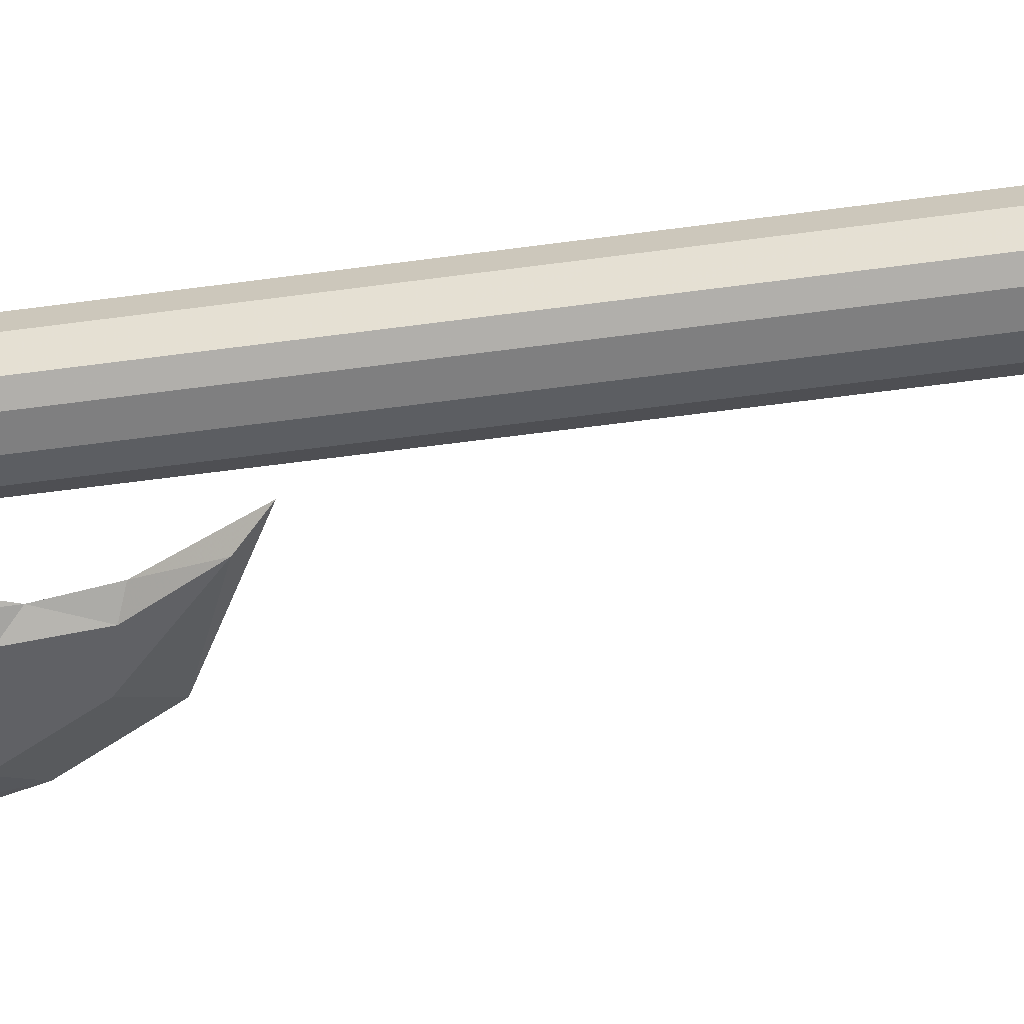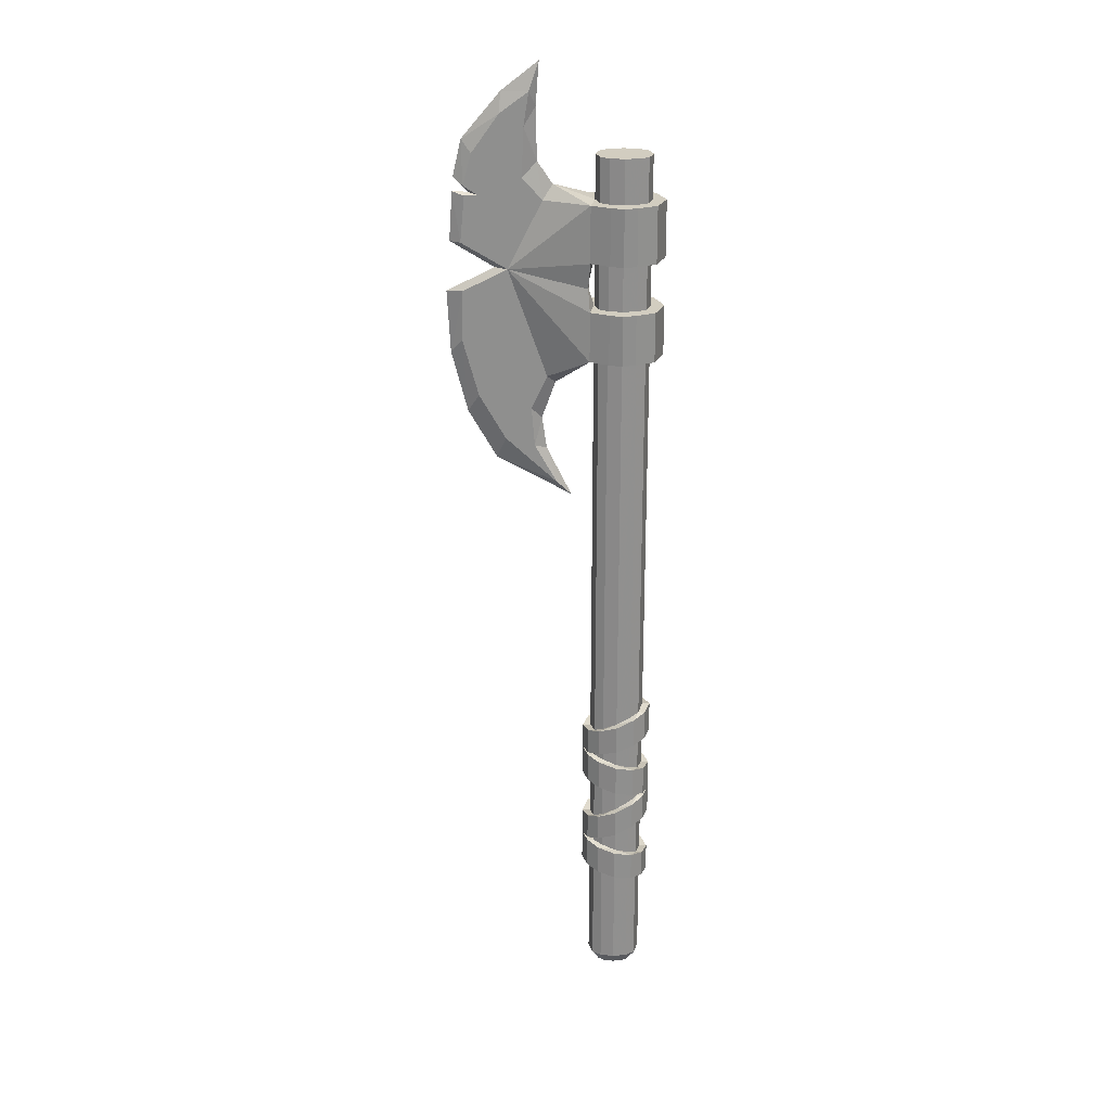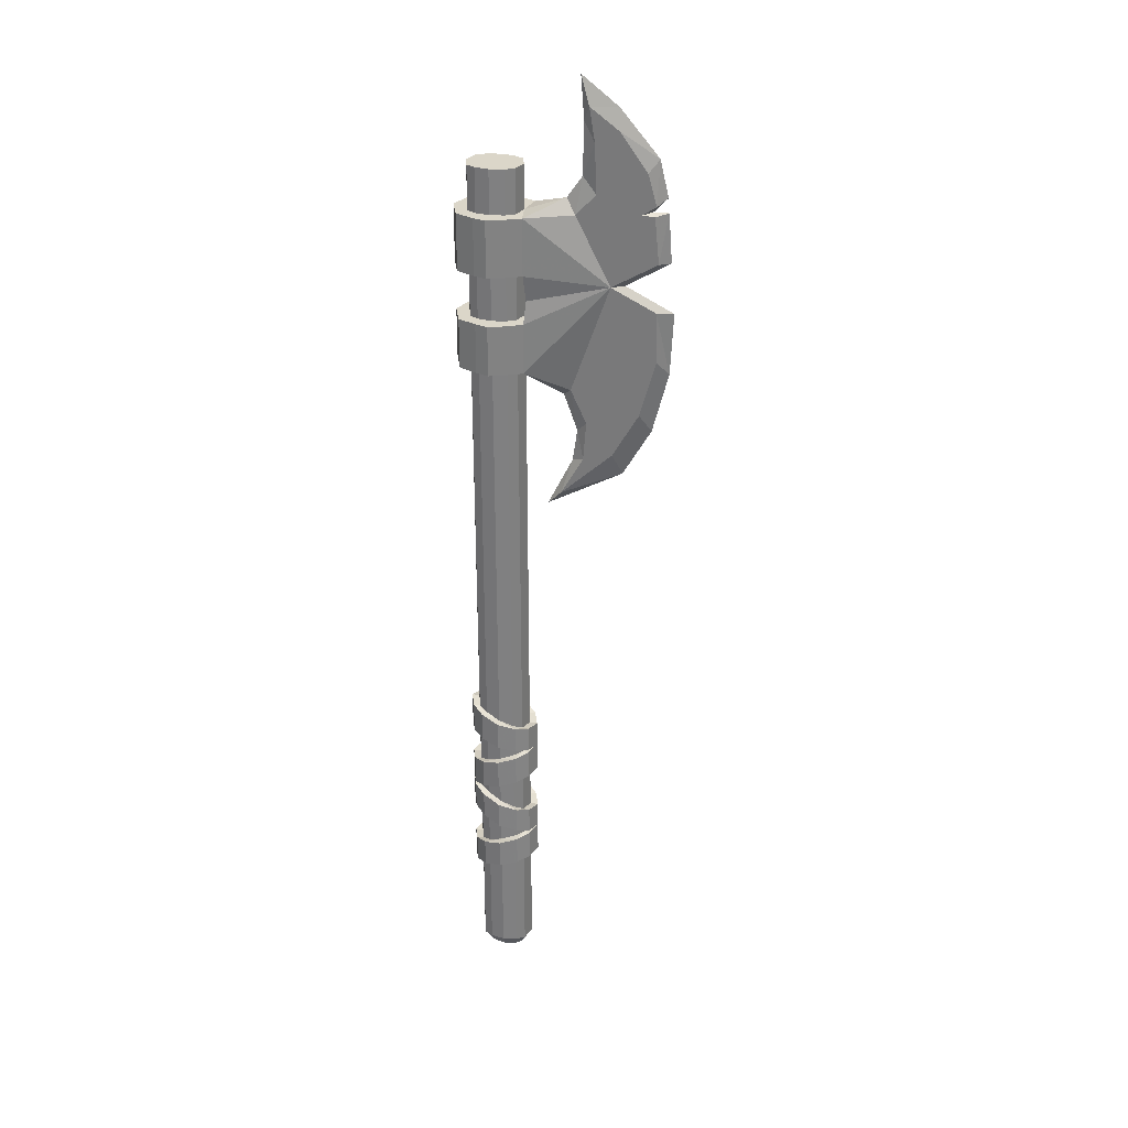
<metadata>
{"format":"obj","ext":"obj","renderer":"f3d","projection":"perspective","resolution":1024,"background":"white","views":[{"elev":-49.0,"azim":-81.0,"up":"+Z"},{"elev":24.7,"azim":-179.2,"up":"+Y"},{"elev":29.7,"azim":13.1,"up":"+Y"}]}
</metadata>
<code>
o Cube_Cube.001
v -0.1025 0.09528 0.06653
v -0.1025 0.2283 0.06653
v -0.06267 0.2283 0.09006
v -0.06267 0.09528 0.09006
v -0.07064 0.03993 0.04394
v -0.04419 0.03993 0.05958
v -0.1025 4.103 0.06653
v -0.06267 4.103 0.09006
v -0.1025 3.445 0.06653
v -0.06267 3.445 0.09006
v -0.1025 3.222 0.06653
v -0.06267 3.222 0.09006
v -0.1025 3.659 0.06653
v -0.06267 3.659 0.09006
v -0.1025 3.909 0.06653
v -0.06267 3.909 0.09006
v -0.1403 3.445 0.1116
v -0.05725 3.445 0.1508
v -0.1403 3.222 0.1116
v -0.05725 3.222 0.1508
v -0.1403 3.659 0.1116
v -0.05725 3.659 0.1508
v -0.1403 3.909 0.1116
v -0.05725 3.909 0.1508
v 0.1025 0.09528 0.06653
v 0.1025 0.2283 0.06653
v 0 0.2283 0.1023
v 0 0.09528 0.1023
v 0.06267 0.2283 0.09006
v 0.06267 0.09528 0.09006
v 0.07064 0.03993 0.04394
v 0 0.03993 0.06771
v 0.04419 0.03993 0.05958
v 0.1025 4.103 0.06653
v 0 4.103 0.1023
v 0.06267 4.103 0.09006
v 0.1025 3.445 0.06653
v 0.06267 3.445 0.09006
v 0 3.445 0.1023
v 0.1025 3.222 0.06653
v 0.06267 3.222 0.09006
v 0 3.222 0.1023
v 0.1025 3.659 0.06653
v 0.06267 3.659 0.09006
v 0 3.659 0.1023
v 0.1025 3.909 0.06653
v 0.06267 3.909 0.09006
v 0 3.909 0.1023
v 0.1403 3.445 0.1116
v 0.05725 3.445 0.1508
v 0 3.445 0.1712
v 0.1403 3.222 0.1116
v 0.05725 3.222 0.1508
v 0 3.222 0.1712
v 0.1403 3.659 0.1116
v 0.05725 3.659 0.1508
v 0 3.659 0.1712
v 0.1403 3.909 0.1116
v 0.05725 3.909 0.1508
v 0 3.909 0.1712
v 0.1489 3.544 0.09578
v 0.3433 3.911 0.02905
v 0.4305 4.005 0.02905
v 0.4224 4.219 0.02905
v 0.3993 4.365 0.02905
v 0.5244 4.273 0.02905
v 0.6426 4.108 0.02905
v 0.6796 3.971 0.02905
v 0.6194 3.932 0.02905
v 0.6746 3.929 0.02905
v 0.6939 3.726 0.02905
v 0.4943 3.61 0.02905
v 0.6889 3.513 0.02905
v 0.694 3.291 0.02905
v 0.625 3.038 0.02905
v 0.5091 2.837 0.02905
v 0.2834 2.63 0.02905
v 0.3807 2.804 0.02905
v 0.3946 2.977 0.02905
v 0.3251 3.128 0.02905
v -0.06267 1.452 0.09006
v 0.06267 1.392 0.09006
v -0.1025 1.471 0.06653
v 0 1.422 0.1023
v 0.1025 1.373 0.06653
v 0.1025 1.252 0.06653
v -0.06267 1.315 0.09006
v 0.06267 1.267 0.09006
v 0 1.291 0.1023
v -0.1025 1.331 0.06653
v 0.1025 1.237 0.06653
v 0.06267 1.224 0.09006
v -0.1025 1.167 0.06653
v -0.06267 1.181 0.09006
v 0 1.202 0.1023
v -0.06267 1.042 0.09006
v 0.06267 1.086 0.09006
v -0.1025 1.029 0.06653
v 0 1.064 0.1023
v 0.1025 1.1 0.06653
v -0.06267 0.9893 0.09006
v -0.1025 1.011 0.06653
v 0.1025 0.8992 0.06653
v 0.06267 0.9209 0.09006
v 0 0.9551 0.1023
v -0.1025 0.8871 0.06653
v 0 0.832 0.1023
v -0.06267 0.8657 0.09006
v 0.1025 0.7768 0.06653
v 0.06267 0.7982 0.09006
v 0.06267 0.746 0.09006
v -0.1025 0.6899 0.06653
v 0 0.7247 0.1023
v 0.1025 0.7595 0.06653
v -0.06267 0.7034 0.09006
v 0.1025 0.6194 0.06653
v -0.06267 0.5715 0.09006
v 0.06267 0.6079 0.09006
v 0 0.5897 0.1023
v -0.1025 0.5599 0.06653
v -0.08011 1.452 0.1156
v 0.08144 1.392 0.1156
v -0.1314 1.471 0.07008
v 0.000666 1.422 0.1392
v 0.1327 1.373 0.07008
v 0.1327 1.252 0.07008
v -0.08011 1.315 0.1156
v 0.08144 1.267 0.1156
v 0.000666 1.291 0.1392
v -0.1314 1.331 0.07008
v 0.1327 1.237 0.07008
v 0.08144 1.224 0.1156
v -0.1314 1.167 0.07008
v -0.08011 1.181 0.1156
v 0.000666 1.202 0.1392
v -0.08011 1.042 0.1156
v 0.08144 1.086 0.1156
v -0.1314 1.029 0.07008
v 0.000666 1.064 0.1392
v 0.1327 1.1 0.07008
v -0.08011 0.9893 0.1156
v -0.1314 1.011 0.07008
v 0.1327 0.8992 0.07008
v 0.08144 0.9209 0.1156
v 0.000666 0.9551 0.1392
v -0.1314 0.8871 0.07008
v 0.000666 0.832 0.1392
v -0.08011 0.8657 0.1156
v 0.1327 0.7768 0.07008
v 0.08144 0.7982 0.1156
v 0.08144 0.746 0.1156
v -0.1314 0.6899 0.07008
v 0.000666 0.7247 0.1392
v 0.1327 0.7595 0.07008
v -0.08011 0.7034 0.1156
v 0.1327 0.6194 0.07008
v -0.08011 0.5715 0.1156
v 0.08144 0.6079 0.1156
v 0.000666 0.5897 0.1392
v -0.1314 0.5599 0.07008
v -0.1025 0.09528 -0.06653
v -0.1025 0.2283 -0.06653
v -0.06267 0.2283 -0.09006
v -0.06267 0.09528 -0.09006
v -0.1222 0.2283 0
v -0.1222 0.09528 0
v -0.1222 3.445 0
v -0.07064 0.03993 -0.04394
v -0.04419 0.03993 -0.05958
v -0.08378 0.03993 0
v -0.1025 4.103 -0.06653
v -0.06267 4.103 -0.09006
v -0.1222 4.103 0
v -0.06267 4.103 0
v -0.1025 3.445 -0.06653
v -0.06267 3.445 -0.09006
v -0.1222 3.222 0
v -0.1025 3.222 -0.06653
v -0.06267 3.222 -0.09006
v -0.1222 3.659 0
v -0.1025 3.659 -0.06653
v -0.06267 3.659 -0.09006
v -0.1222 3.909 0
v -0.1025 3.909 -0.06653
v -0.06267 3.909 -0.09006
v -0.1816 3.445 0
v -0.1403 3.445 -0.1116
v -0.05725 3.445 -0.1508
v -0.1816 3.222 0
v -0.1403 3.222 -0.1116
v -0.05725 3.222 -0.1508
v -0.1816 3.659 0
v -0.1403 3.659 -0.1116
v -0.05725 3.659 -0.1508
v -0.1816 3.909 0
v -0.1403 3.909 -0.1116
v -0.05725 3.909 -0.1508
v 0.1025 0.09528 -0.06653
v 0.1025 0.2283 -0.06653
v 0 0.2283 -0.1023
v 0 0.09528 -0.1023
v 0.06267 0.2283 -0.09006
v 0.06267 0.09528 -0.09006
v 0.1222 0.2283 0
v 0.1222 0.09528 0
v 0.1222 3.445 0
v 0 0.01508 0
v 0.07064 0.03993 -0.04394
v 0 0.03993 -0.06771
v 0.04419 0.03993 -0.05958
v 0.08378 0.03993 0
v 0.1025 4.103 -0.06653
v 0 4.103 -0.1023
v 0.06267 4.103 -0.09006
v 0.1222 4.103 0
v 0 4.103 0
v 0.06267 4.103 0
v 0.1025 3.445 -0.06653
v 0.06267 3.445 -0.09006
v 0 3.445 -0.1023
v 0.1222 3.222 0
v 0.1025 3.222 -0.06653
v 0.06267 3.222 -0.09006
v 0 3.222 -0.1023
v 0.1222 3.659 0
v 0.1025 3.659 -0.06653
v 0.06267 3.659 -0.09006
v 0 3.659 -0.1023
v 0.1222 3.909 0
v 0.1025 3.909 -0.06653
v 0.06267 3.909 -0.09006
v 0 3.909 -0.1023
v 0.1403 3.445 -0.1116
v 0.05725 3.445 -0.1508
v 0 3.445 -0.1712
v 0.1403 3.222 -0.1116
v 0.05725 3.222 -0.1508
v 0 3.222 -0.1712
v 0.1403 3.659 -0.1116
v 0.05725 3.659 -0.1508
v 0 3.659 -0.1712
v 0.1403 3.909 -0.1116
v 0.05725 3.909 -0.1508
v 0 3.909 -0.1712
v 0.1502 3.531 0
v 0.1489 3.544 -0.09578
v 0.3433 3.911 -0.02905
v 0.3009 3.974 0
v 0.4305 4.005 -0.02905
v 0.3671 4.07 0
v 0.4224 4.219 -0.02905
v 0.3716 4.3 0
v 0.3993 4.365 -0.02905
v 0.3577 4.487 0
v 0.5244 4.273 -0.02905
v 0.5169 4.362 0
v 0.6426 4.108 -0.02905
v 0.6859 4.163 0
v 0.6796 3.971 -0.02905
v 0.7224 4.003 0
v 0.6194 3.932 -0.02905
v 0.6613 3.939 0
v 0.6746 3.929 -0.02905
v 0.7274 3.941 0
v 0.6939 3.726 -0.02905
v 0.7427 3.727 0
v 0.4943 3.61 -0.02905
v 0.5503 3.612 0
v 0.6889 3.513 -0.02905
v 0.7602 3.507 0
v 0.694 3.291 -0.02905
v 0.7464 3.23 0
v 0.625 3.038 -0.02905
v 0.6761 2.957 0
v 0.5091 2.837 -0.02905
v 0.5512 2.74 0
v 0.2834 2.63 -0.02905
v 0.2176 2.558 0
v 0.3807 2.804 -0.02905
v 0.3277 2.781 0
v 0.3946 2.977 -0.02905
v 0.3488 2.927 0
v 0.3251 3.128 -0.02905
v 0.2895 3.093 0
v -0.1222 1.48 0
v -0.06267 1.452 -0.09006
v 0.1222 1.363 0
v 0.06267 1.392 -0.09006
v -0.1025 1.471 -0.06653
v 0 1.422 -0.1023
v 0.1025 1.373 -0.06653
v 0.1025 1.252 -0.06653
v -0.06267 1.315 -0.09006
v 0.06267 1.267 -0.09006
v 0 1.291 -0.1023
v -0.1222 1.338 0
v 0.1222 1.244 0
v -0.1025 1.331 -0.06653
v 0.1025 1.237 -0.06653
v 0.06267 1.224 -0.09006
v -0.1222 1.161 0
v -0.1025 1.167 -0.06653
v -0.06267 1.181 -0.09006
v 0 1.202 -0.1023
v -0.1222 1.022 0
v 0.1222 1.107 0
v -0.06267 1.042 -0.09006
v 0.06267 1.086 -0.09006
v -0.1025 1.029 -0.06653
v 0 1.064 -0.1023
v 0.1025 1.1 -0.06653
v -0.06267 0.9893 -0.09006
v -0.1025 1.011 -0.06653
v 0.1025 0.8992 -0.06653
v 0.1222 0.8884 0
v 0.06267 0.9209 -0.09006
v 0 0.9551 -0.1023
v -0.1222 0.8977 0
v -0.1025 0.8871 -0.06653
v 0.1222 0.7662 0
v 0 0.832 -0.1023
v -0.06267 0.8657 -0.09006
v 0.1025 0.7768 -0.06653
v 0.06267 0.7982 -0.09006
v 0.06267 0.746 -0.09006
v -0.1025 0.6899 -0.06653
v 0 0.7247 -0.1023
v 0.1025 0.7595 -0.06653
v -0.1222 0.6832 0
v -0.06267 0.7034 -0.09006
v 0.1025 0.6194 -0.06653
v -0.06267 0.5715 -0.09006
v 0.06267 0.6079 -0.09006
v 0 0.5897 -0.1023
v -0.1222 0.5542 0
v 0.1222 0.6252 0
v -0.1025 0.5599 -0.06653
v -0.1569 1.48 0
v -0.08011 1.452 -0.1156
v 0.1582 1.363 0
v 0.08144 1.392 -0.1156
v -0.1314 1.471 -0.07008
v 0.000666 1.422 -0.1392
v 0.1327 1.373 -0.07008
v 0.1327 1.252 -0.07008
v -0.08011 1.315 -0.1156
v 0.08144 1.267 -0.1156
v 0.000666 1.291 -0.1392
v -0.1569 1.338 0
v 0.1582 1.244 0
v -0.1314 1.331 -0.07008
v 0.1327 1.237 -0.07008
v 0.08144 1.224 -0.1156
v -0.1569 1.161 0
v -0.1314 1.167 -0.07008
v -0.08011 1.181 -0.1156
v 0.000666 1.202 -0.1392
v -0.1569 1.022 0
v 0.1582 1.107 0
v -0.08011 1.042 -0.1156
v 0.08144 1.086 -0.1156
v -0.1314 1.029 -0.07008
v 0.000666 1.064 -0.1392
v 0.1327 1.1 -0.07008
v -0.08011 0.9893 -0.1156
v -0.1314 1.011 -0.07008
v 0.1327 0.8992 -0.07008
v 0.1582 0.8884 0
v 0.08144 0.9209 -0.1156
v 0.000666 0.9551 -0.1392
v -0.1569 0.8977 0
v -0.1314 0.8871 -0.07008
v 0.1582 0.7662 0
v 0.000666 0.832 -0.1392
v -0.08011 0.8657 -0.1156
v 0.1327 0.7768 -0.07008
v 0.08144 0.7982 -0.1156
v 0.08144 0.746 -0.1156
v -0.1314 0.6899 -0.07008
v 0.000666 0.7247 -0.1392
v 0.1327 0.7595 -0.07008
v -0.1569 0.6832 0
v -0.08011 0.7034 -0.1156
v 0.1327 0.6194 -0.07008
v -0.08011 0.5715 -0.1156
v 0.08144 0.6079 -0.1156
v 0.000666 0.5897 -0.1392
v -0.1569 0.5542 0
v 0.1582 0.6252 0
v -0.1314 0.5599 -0.07008
f 15 16 8 7
f 1 166 170 5
f 183 15 7 173
f 27 3 4 28
f 6 4 1 5
f 2 165 166 1
f 32 28 4 6
f 16 48 35 8
f 5 170 207
f 6 5 207
f 32 6 207
f 36 34 217 216
f 174 173 7
f 14 45 57 22
f 177 11 19 189
f 12 42 54 20
f 180 13 21 192
f 90 93 94 87
f 296 301 93 90
f 87 94 95 89
f 10 39 45 14
f 167 9 13 180
f 9 10 14 13
f 18 10 9 17
f 11 12 20 19
f 20 54 51 18
f 189 19 17 186
f 19 20 18 17
f 22 57 60 24
f 192 21 23 195
f 21 22 24 23
f 23 15 183 195
f 60 48 16 24
f 13 14 22 21
f 24 16 15 23
f 17 9 167 186
f 51 39 10 18
f 29 30 25 26
f 46 34 36 47
f 25 31 211 205
f 229 215 34 46
f 27 28 30 29
f 25 30 33 31
f 26 25 205 204
f 30 28 32 33
f 47 36 35 48
f 31 207 211
f 33 207 31
f 32 207 33
f 65 64 66 256
f 34 215 217
f 44 56 57 45
f 41 53 54 42
f 91 86 88 92
f 92 88 89 95
f 297 86 91
f 38 44 45 39
f 206 225 43 37
f 37 43 44 38
f 37 38 50 49
f 40 52 53 41
f 53 50 51 54
f 52 49 50 53
f 56 59 60 57
f 55 58 59 56
f 225 55 43
f 47 48 60 59
f 46 58 229
f 43 55 56 44
f 46 47 59 58
f 38 39 51 50
f 55 225 245 61
f 49 206 37
f 49 61 245 206
f 58 62 248
f 250 248 62 63
f 258 67 68 260
f 250 63 64
f 252 64 65
f 3 2 1 4
f 66 67 258
f 264 70 71 266
f 68 69 262
f 262 69 70
f 272 270 73 74
f 71 72 268
f 268 72 73
f 274 272 74 75
f 276 274 75 76
f 282 79 80 284
f 276 76 77
f 77 78 280
f 78 79 282
f 72 49 52 80
f 40 221 52
f 284 80 52
f 82 41 42 84
f 85 40 41 82
f 12 81 84 42
f 11 83 81 12
f 287 221 40 85
f 371 318 106 146
f 122 82 84 124
f 373 320 114 154
f 86 297 350 126
f 112 329 382 152
f 98 96 136
f 103 104 144
f 349 296 90 130
f 160 120 117 157
f 350 297 91 131
f 105 101 141 145
f 119 118 158 159
f 318 329 112 106
f 114 109 110 111
f 111 110 107 113
f 106 112 115 108
f 108 115 113 107
f 98 102 101 96
f 320 109 114
f 305 102 98
f 103 100 97 104
f 96 101 105 99
f 104 97 99 105
f 315 306 100 103
f 93 301 354 133
f 106 108 148
f 136 96 99 139
f 85 82 122
f 89 88 128 129
f 109 149 150
f 112 152 155
f 144 104 105 145
f 118 116 156 158
f 114 111 151
f 84 81 121 124
f 132 92 95 135
f 29 26 116 118
f 26 204 336 116
f 165 2 120 335
f 3 27 119 117
f 2 3 117 120
f 27 29 118 119
f 338 349 130 123
f 128 122 124 129
f 126 125 122 128
f 121 127 129 124
f 123 130 127 121
f 350 340 125 126
f 358 138 133 354
f 139 137 132 135
f 136 139 135 134
f 137 140 131 132
f 138 136 134 133
f 140 359 350 131
f 358 371 146 142
f 142 146 148 141
f 149 143 144 150
f 141 148 147 145
f 150 144 145 147
f 373 368 143 149
f 388 160 152 382
f 160 157 155 152
f 158 156 154 151
f 157 159 153 155
f 159 158 151 153
f 156 389 373 154
f 99 97 137 139
f 83 285 338 123
f 157 117 119 159
f 93 133 134
f 109 320 373 149
f 151 111 113 153
f 102 142 141
f 91 92 132
f 90 87 127
f 127 87 89 129
f 340 287 85 125
f 100 140 137
f 388 335 120 160
f 107 110 150 147
f 102 305 358 142
f 83 123 121
f 95 94 134 135
f 368 315 103 143
f 113 115 155 153
f 358 305 98 138
f 100 306 359 140
f 86 126 128
f 116 336 389 156
f 148 108 107 147
f 35 216 8
f 35 36 216
f 229 58 248
f 252 250 64
f 254 252 65
f 254 65 256
f 256 66 258
f 260 68 262
f 264 262 70
f 266 71 268
f 270 268 73
f 278 276 77
f 278 77 280
f 280 78 282
f 72 62 58 55
f 72 55 61
f 63 69 67 64
f 75 74 80 79
f 78 77 76
f 75 79 78 76
f 80 74 73 72
f 72 71 70 69
f 69 63 62 72
f 69 68 67
f 67 66 64
f 72 61 49
f 177 285 83 11
f 221 284 52
f 138 98 136
f 143 103 144
f 146 106 148
f 125 85 122
f 110 109 150
f 115 112 155
f 154 114 151
f 94 93 134
f 101 102 141
f 131 91 132
f 130 90 127
f 97 100 137
f 81 83 121
f 88 86 128
f 174 7 8 216
f 184 171 172 185
f 161 168 170 166
f 183 173 171 184
f 200 201 164 163
f 169 168 161 164
f 162 161 166 165
f 209 169 164 201
f 185 172 213 232
f 168 207 170
f 169 207 168
f 209 207 169
f 214 216 217 212
f 174 171 173
f 182 194 241 228
f 177 189 190 178
f 179 191 238 224
f 180 192 193 181
f 298 293 303 302
f 296 298 302 301
f 293 295 304 303
f 176 182 228 220
f 167 180 181 175
f 175 181 182 176
f 188 187 175 176
f 178 190 191 179
f 191 188 235 238
f 189 186 187 190
f 190 187 188 191
f 194 197 244 241
f 192 195 196 193
f 193 196 197 194
f 196 195 183 184
f 244 197 185 232
f 181 193 194 182
f 197 196 184 185
f 187 186 167 175
f 235 188 176 220
f 202 199 198 203
f 230 231 214 212
f 198 205 211 208
f 229 230 212 215
f 200 202 203 201
f 198 208 210 203
f 199 204 205 198
f 203 210 209 201
f 231 232 213 214
f 208 211 207
f 210 208 207
f 209 210 207
f 253 256 255 251
f 212 217 215
f 227 228 241 240
f 223 224 238 237
f 299 300 294 292
f 300 304 295 294
f 297 299 292
f 219 220 228 227
f 206 218 226 225
f 218 219 227 226
f 218 233 234 219
f 222 223 237 236
f 237 238 235 234
f 236 237 234 233
f 240 241 244 243
f 239 240 243 242
f 225 226 239
f 231 243 244 232
f 230 229 242
f 226 227 240 239
f 230 242 243 231
f 219 234 235 220
f 239 246 245 225
f 233 218 206
f 233 206 245 246
f 242 248 247
f 250 249 247 248
f 258 260 259 257
f 250 251 249
f 252 253 251
f 163 164 161 162
f 255 258 257
f 264 266 265 263
f 259 262 261
f 262 263 261
f 272 271 269 270
f 265 268 267
f 268 269 267
f 274 273 271 272
f 276 275 273 274
f 282 284 283 281
f 276 277 275
f 277 280 279
f 279 282 281
f 267 283 236 233
f 222 236 221
f 284 236 283
f 288 290 224 223
f 291 288 223 222
f 179 224 290 286
f 178 179 286 289
f 287 291 222 221
f 371 372 319 318
f 341 343 290 288
f 373 381 328 320
f 292 345 350 297
f 326 379 382 329
f 309 360 307
f 314 369 316
f 349 351 298 296
f 390 385 332 337
f 350 352 299 297
f 317 370 365 312
f 334 387 386 333
f 318 319 326 329
f 328 325 324 323
f 325 327 321 324
f 319 322 330 326
f 322 321 327 330
f 309 307 312 313
f 320 328 323
f 305 309 313
f 314 316 308 311
f 307 310 317 312
f 316 317 310 308
f 315 314 311 306
f 302 355 354 301
f 319 375 322
f 360 363 310 307
f 291 341 288
f 295 348 347 294
f 323 377 376
f 326 383 379
f 369 370 317 316
f 333 386 384 331
f 328 378 325
f 290 343 339 286
f 353 357 304 300
f 202 333 331 199
f 199 331 336 204
f 165 335 337 162
f 163 332 334 200
f 162 337 332 163
f 200 334 333 202
f 338 342 351 349
f 347 348 343 341
f 345 347 341 344
f 339 343 348 346
f 342 339 346 351
f 350 345 344 340
f 358 354 355 362
f 363 357 353 361
f 360 356 357 363
f 361 353 352 364
f 362 355 356 360
f 364 352 350 359
f 358 366 372 371
f 366 365 375 372
f 376 377 369 367
f 365 370 374 375
f 377 374 370 369
f 373 376 367 368
f 388 382 379 390
f 390 379 383 385
f 386 378 381 384
f 385 383 380 387
f 387 380 378 386
f 384 381 373 389
f 310 363 361 308
f 289 342 338 285
f 385 387 334 332
f 302 356 355
f 323 376 373 320
f 378 380 327 325
f 313 365 366
f 299 353 300
f 298 346 293
f 346 348 295 293
f 340 344 291 287
f 311 361 364
f 388 390 337 335
f 321 374 377 324
f 313 366 358 305
f 289 339 342
f 304 357 356 303
f 368 367 314 315
f 327 380 383 330
f 358 362 309 305
f 311 364 359 306
f 292 347 345
f 331 384 389 336
f 375 374 321 322
f 213 172 216
f 213 216 214
f 229 248 242
f 252 251 250
f 254 253 252
f 254 256 253
f 256 258 255
f 260 262 259
f 264 263 262
f 266 268 265
f 270 269 268
f 278 277 276
f 278 280 277
f 280 282 279
f 267 239 242 247
f 267 246 239
f 249 251 257 261
f 273 281 283 271
f 279 275 277
f 273 275 279 281
f 283 267 269 271
f 267 261 263 265
f 261 267 247 249
f 261 257 259
f 257 251 255
f 267 233 246
f 177 178 289 285
f 221 236 284
f 362 360 309
f 367 369 314
f 372 375 319
f 344 341 291
f 324 377 323
f 330 383 326
f 381 378 328
f 303 356 302
f 312 365 313
f 352 353 299
f 351 346 298
f 308 361 311
f 286 339 289
f 294 347 292
f 174 216 172 171

</code>
